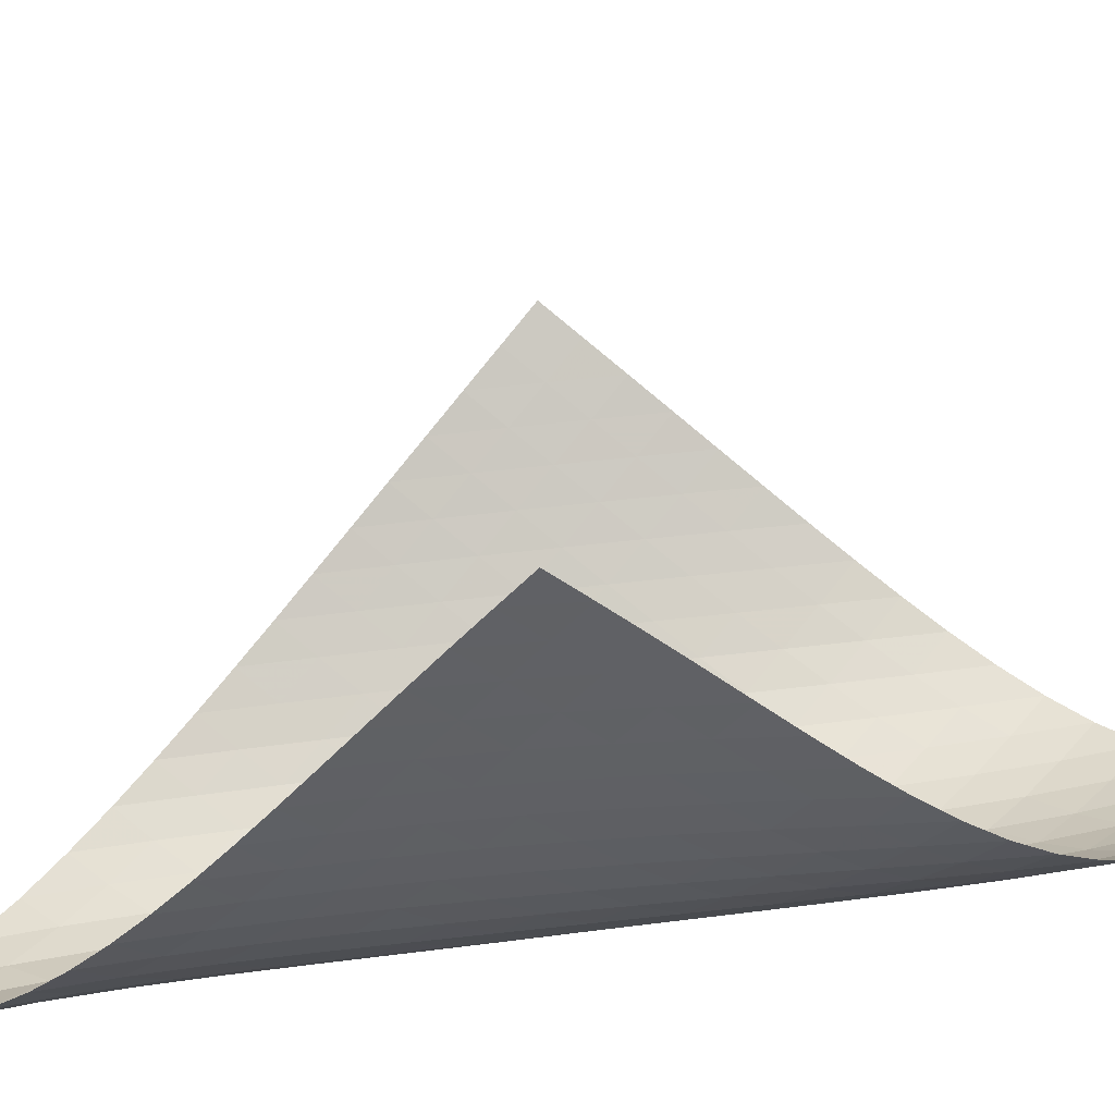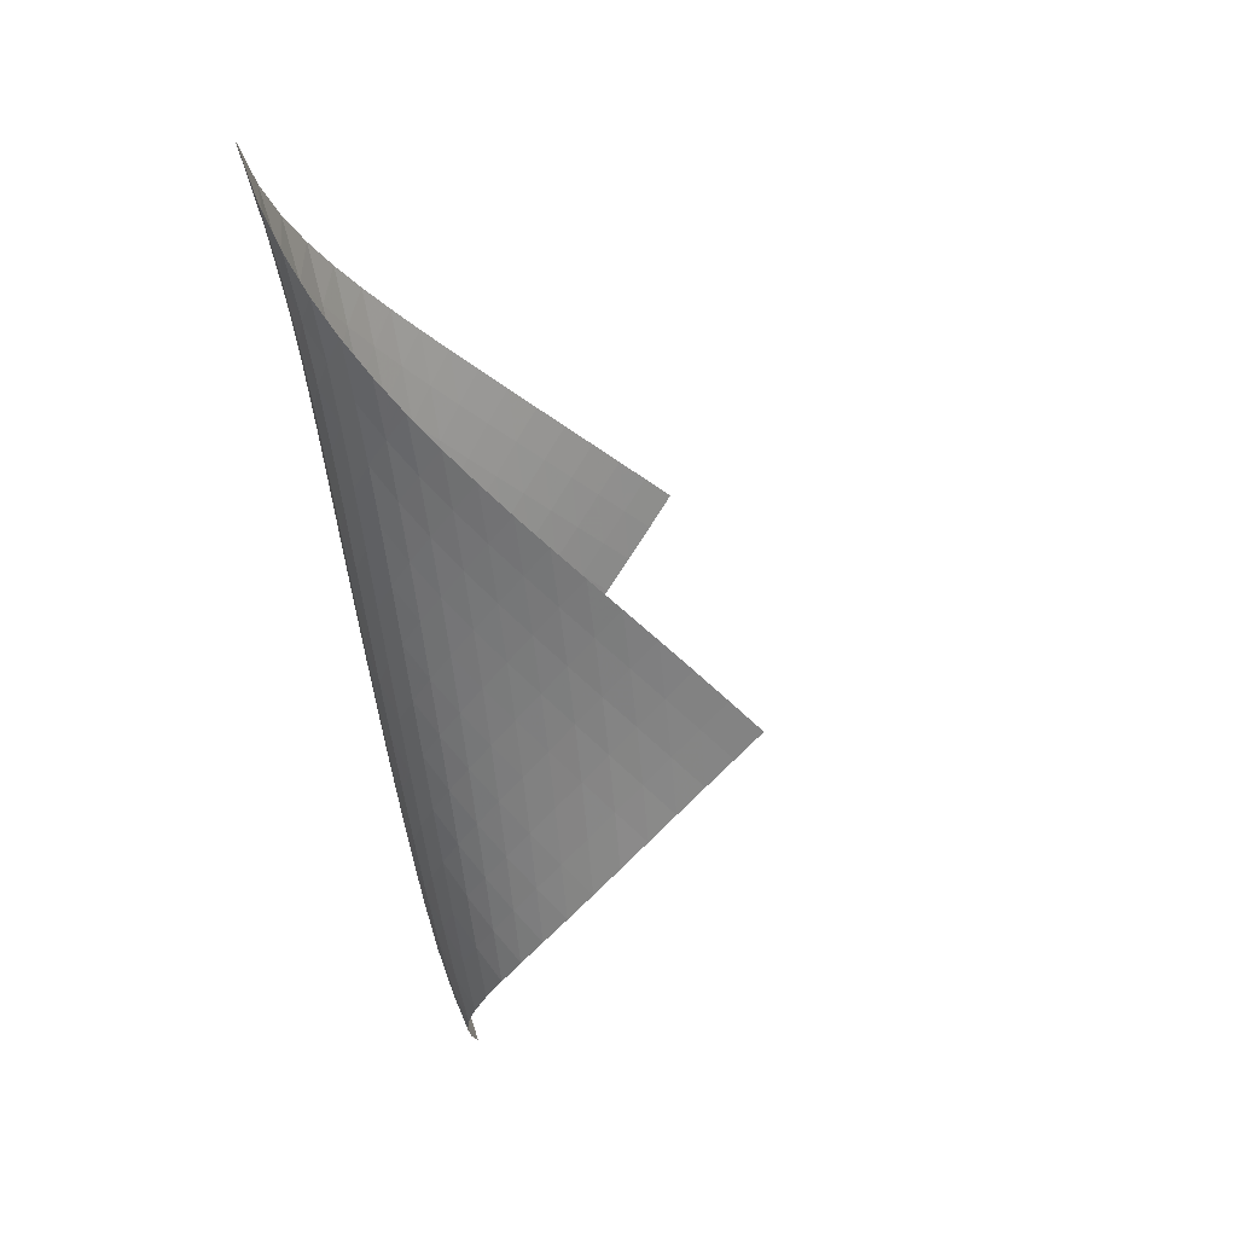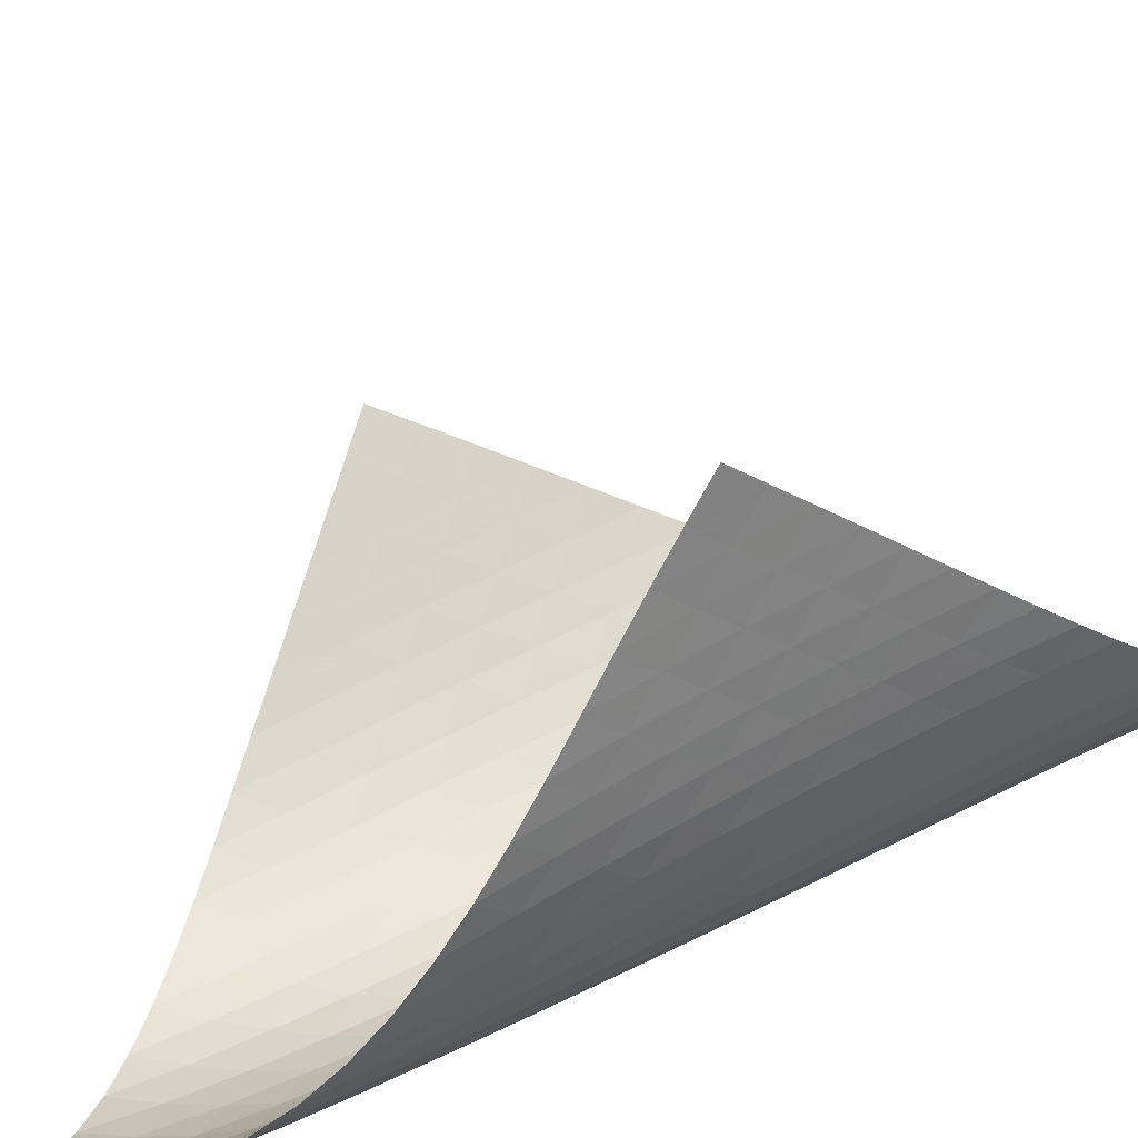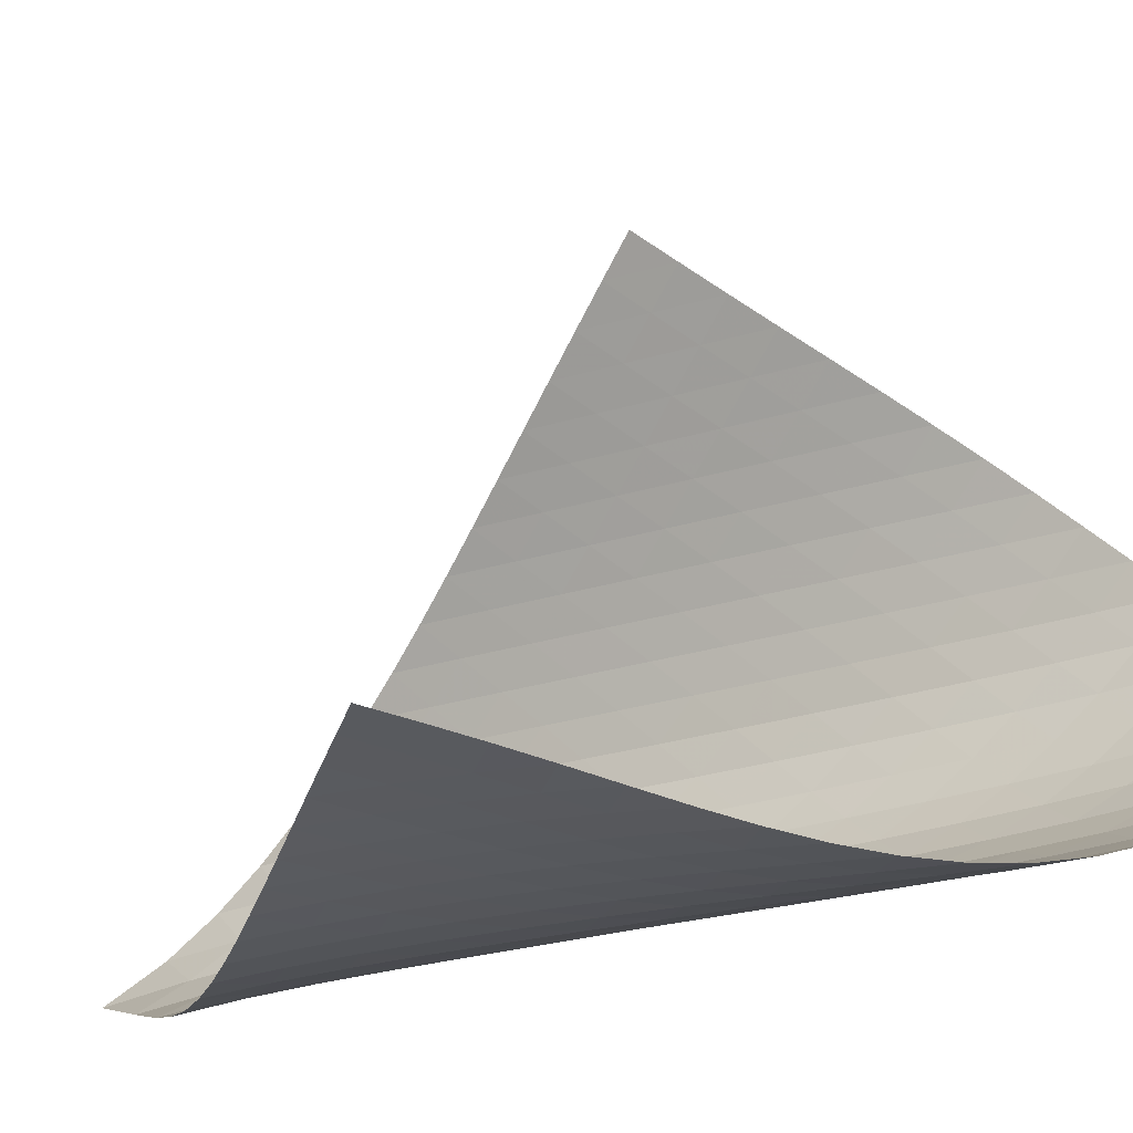
<metadata>
{"format":"obj","ext":"obj","renderer":"f3d","projection":"perspective","resolution":1024,"background":"white","views":[{"elev":-25.0,"azim":-90.6,"up":"+Z"},{"elev":25.6,"azim":-142.6,"up":"+Y"},{"elev":57.3,"azim":54.1,"up":"+Z"},{"elev":-11.9,"azim":-64.8,"up":"+Z"}]}
</metadata>
<code>
v -6.511 -0.04394 6.511
v -8.75 -9.433 16.37
v -16.37 -9.433 8.75
v -9.16 -19.32 9.16
v -15.78 -8.92 8.513
v -15.2 -8.405 8.267
v -14.62 -7.888 8.01
v -14.04 -7.369 7.744
v -13.46 -6.849 7.476
v -12.87 -6.325 7.213
v -12.28 -5.798 6.961
v -11.67 -5.265 6.729
v -11.06 -4.725 6.524
v -10.43 -4.175 6.355
v -9.793 -3.611 6.23
v -9.143 -3.029 6.157
v -8.486 -2.418 6.146
v -7.825 -1.759 6.202
v -7.166 -1.006 6.328
v -6.328 -1.006 7.166
v -6.202 -1.759 7.825
v -6.146 -2.418 8.486
v -6.157 -3.029 9.143
v -6.23 -3.611 9.793
v -6.355 -4.175 10.43
v -6.524 -4.725 11.06
v -6.729 -5.265 11.67
v -6.961 -5.798 12.28
v -7.213 -6.325 12.87
v -7.476 -6.849 13.46
v -7.744 -7.369 14.04
v -8.01 -7.888 14.62
v -8.267 -8.405 15.2
v -8.513 -8.92 15.78
v -8.556 -10.06 15.89
v -8.353 -10.7 15.42
v -8.137 -11.33 14.96
v -7.914 -11.96 14.49
v -7.694 -12.59 14.03
v -7.491 -13.22 13.55
v -7.322 -13.86 13.07
v -7.201 -14.49 12.58
v -7.144 -15.13 12.07
v -7.162 -15.76 11.57
v -7.268 -16.39 11.07
v -7.468 -17.01 10.59
v -7.767 -17.62 10.15
v -8.157 -18.21 9.765
v -8.628 -18.78 9.436
v -9.436 -18.78 8.628
v -9.765 -18.21 8.157
v -10.15 -17.62 7.767
v -10.59 -17.01 7.468
v -11.07 -16.39 7.268
v -11.57 -15.76 7.162
v -12.07 -15.13 7.144
v -12.58 -14.49 7.201
v -13.07 -13.86 7.322
v -13.55 -13.22 7.491
v -14.03 -12.59 7.694
v -14.49 -11.96 7.914
v -14.96 -11.33 8.137
v -15.42 -10.7 8.353
v -15.89 -10.06 8.556
v -6.813 -1.676 6.813
v -7.38 -2.366 6.566
v -7.99 -3.016 6.407
v -8.622 -3.631 6.328
v -9.262 -4.22 6.324
v -9.902 -4.789 6.385
v -10.53 -5.344 6.501
v -11.16 -5.888 6.662
v -11.77 -6.424 6.859
v -12.37 -6.953 7.083
v -12.96 -7.478 7.324
v -13.55 -7.999 7.575
v -14.14 -8.518 7.829
v -14.72 -9.036 8.078
v -15.31 -9.551 8.321
v -6.566 -2.366 7.38
v -7.018 -3.004 7.018
v -7.548 -3.635 6.746
v -8.133 -4.247 6.565
v -8.749 -4.837 6.473
v -9.379 -5.41 6.459
v -10.01 -5.968 6.513
v -10.64 -6.515 6.623
v -11.26 -7.052 6.778
v -11.87 -7.583 6.967
v -12.47 -8.109 7.181
v -13.07 -8.631 7.411
v -13.66 -9.15 7.648
v -14.25 -9.667 7.886
v -14.83 -10.18 8.121
v -6.407 -3.016 7.99
v -6.746 -3.635 7.548
v -7.175 -4.257 7.175
v -7.688 -4.867 6.888
v -8.26 -5.459 6.695
v -8.868 -6.034 6.592
v -9.492 -6.595 6.571
v -10.12 -7.144 6.618
v -10.75 -7.684 6.722
v -11.37 -8.215 6.87
v -11.98 -8.742 7.05
v -12.58 -9.264 7.253
v -13.18 -9.783 7.468
v -13.77 -10.3 7.69
v -14.37 -10.81 7.913
v -6.328 -3.631 8.622
v -6.565 -4.247 8.133
v -6.888 -4.867 7.688
v -7.308 -5.479 7.308
v -7.813 -6.076 7.013
v -8.379 -6.657 6.812
v -8.982 -7.222 6.701
v -9.604 -7.775 6.671
v -10.23 -8.316 6.711
v -10.86 -8.849 6.806
v -11.48 -9.376 6.943
v -12.09 -9.898 7.11
v -12.7 -10.42 7.298
v -13.3 -10.93 7.497
v -13.9 -11.45 7.702
v -6.324 -4.22 9.262
v -6.473 -4.837 8.749
v -6.695 -5.459 8.26
v -7.013 -6.076 7.813
v -7.431 -6.681 7.431
v -7.932 -7.271 7.132
v -8.495 -7.844 6.924
v -9.096 -8.402 6.805
v -9.716 -8.948 6.767
v -10.34 -9.483 6.796
v -10.97 -10.01 6.878
v -11.59 -10.53 7.001
v -12.21 -11.05 7.151
v -12.82 -11.57 7.319
v -13.42 -12.08 7.5
v -6.385 -4.789 9.902
v -6.459 -5.41 9.379
v -6.592 -6.034 8.868
v -6.812 -6.657 8.379
v -7.132 -7.271 7.932
v -7.55 -7.871 7.55
v -8.051 -8.455 7.249
v -8.611 -9.022 7.036
v -9.21 -9.575 6.91
v -9.829 -10.12 6.861
v -10.46 -10.65 6.876
v -11.08 -11.17 6.942
v -11.71 -11.69 7.046
v -12.33 -12.2 7.175
v -12.94 -12.71 7.324
v -6.501 -5.344 10.53
v -6.513 -5.968 10.01
v -6.571 -6.595 9.492
v -6.701 -7.222 8.982
v -6.924 -7.844 8.495
v -7.249 -8.455 8.051
v -7.67 -9.05 7.67
v -8.17 -9.63 7.368
v -8.729 -10.19 7.15
v -9.326 -10.74 7.015
v -9.944 -11.28 6.954
v -10.57 -11.8 6.953
v -11.2 -12.32 6.999
v -11.83 -12.84 7.08
v -12.45 -13.35 7.188
v -6.662 -5.888 11.16
v -6.623 -6.515 10.64
v -6.618 -7.144 10.12
v -6.671 -7.775 9.604
v -6.805 -8.402 9.096
v -7.036 -9.022 8.611
v -7.368 -9.63 8.17
v -7.792 -10.22 7.792
v -8.292 -10.8 7.489
v -8.85 -11.36 7.267
v -9.444 -11.9 7.122
v -10.06 -12.44 7.046
v -10.69 -12.96 7.026
v -11.32 -13.47 7.05
v -11.95 -13.99 7.109
v -6.859 -6.424 11.77
v -6.778 -7.052 11.26
v -6.722 -7.684 10.75
v -6.711 -8.316 10.23
v -6.767 -8.948 9.716
v -6.91 -9.575 9.21
v -7.15 -10.19 8.729
v -7.489 -10.8 8.292
v -7.917 -11.39 7.917
v -8.418 -11.96 7.613
v -8.974 -12.52 7.386
v -9.566 -13.06 7.23
v -10.18 -13.59 7.138
v -10.81 -14.11 7.097
v -11.44 -14.62 7.1
v -7.083 -6.953 12.37
v -6.967 -7.583 11.87
v -6.87 -8.215 11.37
v -6.806 -8.849 10.86
v -6.796 -9.483 10.34
v -6.861 -10.12 9.829
v -7.015 -10.74 9.326
v -7.267 -11.36 8.85
v -7.613 -11.96 8.418
v -8.045 -12.55 8.045
v -8.547 -13.12 7.741
v -9.102 -13.67 7.508
v -9.693 -14.21 7.341
v -10.31 -14.74 7.232
v -10.93 -15.25 7.173
v -7.324 -7.478 12.96
v -7.181 -8.109 12.47
v -7.05 -8.742 11.98
v -6.943 -9.376 11.48
v -6.878 -10.01 10.97
v -6.876 -10.65 10.46
v -6.954 -11.28 9.944
v -7.122 -11.9 9.444
v -7.386 -12.52 8.974
v -7.741 -13.12 8.547
v -8.178 -13.7 8.178
v -8.683 -14.27 7.874
v -9.237 -14.82 7.636
v -9.827 -15.36 7.459
v -10.44 -15.88 7.337
v -7.575 -7.999 13.55
v -7.411 -8.631 13.07
v -7.253 -9.264 12.58
v -7.11 -9.898 12.09
v -7.001 -10.53 11.59
v -6.942 -11.17 11.08
v -6.953 -11.8 10.57
v -7.046 -12.44 10.06
v -7.23 -13.06 9.566
v -7.508 -13.67 9.102
v -7.874 -14.27 8.683
v -8.319 -14.85 8.319
v -8.828 -15.42 8.018
v -9.385 -15.96 7.779
v -9.977 -16.49 7.597
v -7.829 -8.518 14.14
v -7.648 -9.15 13.66
v -7.468 -9.783 13.18
v -7.298 -10.42 12.7
v -7.151 -11.05 12.21
v -7.046 -11.69 11.71
v -6.999 -12.32 11.2
v -7.026 -12.96 10.69
v -7.138 -13.59 10.18
v -7.341 -14.21 9.693
v -7.636 -14.82 9.237
v -8.018 -15.42 8.828
v -8.476 -16 8.476
v -8.994 -16.56 8.183
v -9.557 -17.1 7.949
v -8.078 -9.036 14.72
v -7.886 -9.667 14.25
v -7.69 -10.3 13.77
v -7.497 -10.93 13.3
v -7.319 -11.57 12.82
v -7.175 -12.2 12.33
v -7.08 -12.84 11.83
v -7.05 -13.47 11.32
v -7.097 -14.11 10.81
v -7.232 -14.74 10.31
v -7.459 -15.36 9.827
v -7.779 -15.96 9.385
v -8.183 -16.56 8.994
v -8.66 -17.13 8.66
v -9.193 -17.68 8.383
v -8.321 -9.551 15.31
v -8.121 -10.18 14.83
v -7.913 -10.81 14.37
v -7.702 -11.45 13.9
v -7.5 -12.08 13.42
v -7.324 -12.71 12.94
v -7.188 -13.35 12.45
v -7.109 -13.99 11.95
v -7.1 -14.62 11.44
v -7.173 -15.25 10.93
v -7.337 -15.88 10.44
v -7.597 -16.49 9.977
v -7.949 -17.1 9.557
v -8.383 -17.68 9.193
v -8.886 -18.24 8.886
f 289 49 4
f 289 4 50
f 5 79 64
f 5 64 3
f 79 94 63
f 79 63 64
f 94 109 62
f 94 62 63
f 109 124 61
f 109 61 62
f 124 139 60
f 124 60 61
f 139 154 59
f 139 59 60
f 154 169 58
f 154 58 59
f 169 184 57
f 169 57 58
f 184 199 56
f 184 56 57
f 199 214 55
f 199 55 56
f 214 229 54
f 214 54 55
f 229 244 53
f 229 53 54
f 244 259 52
f 244 52 53
f 259 274 51
f 259 51 52
f 274 289 50
f 274 50 51
f 1 20 65
f 1 65 19
f 19 65 66
f 19 66 18
f 18 66 67
f 18 67 17
f 17 67 68
f 17 68 16
f 16 68 69
f 16 69 15
f 15 69 70
f 15 70 14
f 14 70 71
f 14 71 13
f 13 71 72
f 13 72 12
f 12 72 73
f 12 73 11
f 11 73 74
f 11 74 10
f 10 74 75
f 10 75 9
f 9 75 76
f 9 76 8
f 8 76 77
f 8 77 7
f 7 77 78
f 7 78 6
f 6 78 79
f 6 79 5
f 20 21 80
f 20 80 65
f 65 80 81
f 65 81 66
f 66 81 82
f 66 82 67
f 67 82 83
f 67 83 68
f 68 83 84
f 68 84 69
f 69 84 85
f 69 85 70
f 70 85 86
f 70 86 71
f 71 86 87
f 71 87 72
f 72 87 88
f 72 88 73
f 73 88 89
f 73 89 74
f 74 89 90
f 74 90 75
f 75 90 91
f 75 91 76
f 76 91 92
f 76 92 77
f 77 92 93
f 77 93 78
f 78 93 94
f 78 94 79
f 21 22 95
f 21 95 80
f 80 95 96
f 80 96 81
f 81 96 97
f 81 97 82
f 82 97 98
f 82 98 83
f 83 98 99
f 83 99 84
f 84 99 100
f 84 100 85
f 85 100 101
f 85 101 86
f 86 101 102
f 86 102 87
f 87 102 103
f 87 103 88
f 88 103 104
f 88 104 89
f 89 104 105
f 89 105 90
f 90 105 106
f 90 106 91
f 91 106 107
f 91 107 92
f 92 107 108
f 92 108 93
f 93 108 109
f 93 109 94
f 22 23 110
f 22 110 95
f 95 110 111
f 95 111 96
f 96 111 112
f 96 112 97
f 97 112 113
f 97 113 98
f 98 113 114
f 98 114 99
f 99 114 115
f 99 115 100
f 100 115 116
f 100 116 101
f 101 116 117
f 101 117 102
f 102 117 118
f 102 118 103
f 103 118 119
f 103 119 104
f 104 119 120
f 104 120 105
f 105 120 121
f 105 121 106
f 106 121 122
f 106 122 107
f 107 122 123
f 107 123 108
f 108 123 124
f 108 124 109
f 23 24 125
f 23 125 110
f 110 125 126
f 110 126 111
f 111 126 127
f 111 127 112
f 112 127 128
f 112 128 113
f 113 128 129
f 113 129 114
f 114 129 130
f 114 130 115
f 115 130 131
f 115 131 116
f 116 131 132
f 116 132 117
f 117 132 133
f 117 133 118
f 118 133 134
f 118 134 119
f 119 134 135
f 119 135 120
f 120 135 136
f 120 136 121
f 121 136 137
f 121 137 122
f 122 137 138
f 122 138 123
f 123 138 139
f 123 139 124
f 24 25 140
f 24 140 125
f 125 140 141
f 125 141 126
f 126 141 142
f 126 142 127
f 127 142 143
f 127 143 128
f 128 143 144
f 128 144 129
f 129 144 145
f 129 145 130
f 130 145 146
f 130 146 131
f 131 146 147
f 131 147 132
f 132 147 148
f 132 148 133
f 133 148 149
f 133 149 134
f 134 149 150
f 134 150 135
f 135 150 151
f 135 151 136
f 136 151 152
f 136 152 137
f 137 152 153
f 137 153 138
f 138 153 154
f 138 154 139
f 25 26 155
f 25 155 140
f 140 155 156
f 140 156 141
f 141 156 157
f 141 157 142
f 142 157 158
f 142 158 143
f 143 158 159
f 143 159 144
f 144 159 160
f 144 160 145
f 145 160 161
f 145 161 146
f 146 161 162
f 146 162 147
f 147 162 163
f 147 163 148
f 148 163 164
f 148 164 149
f 149 164 165
f 149 165 150
f 150 165 166
f 150 166 151
f 151 166 167
f 151 167 152
f 152 167 168
f 152 168 153
f 153 168 169
f 153 169 154
f 26 27 170
f 26 170 155
f 155 170 171
f 155 171 156
f 156 171 172
f 156 172 157
f 157 172 173
f 157 173 158
f 158 173 174
f 158 174 159
f 159 174 175
f 159 175 160
f 160 175 176
f 160 176 161
f 161 176 177
f 161 177 162
f 162 177 178
f 162 178 163
f 163 178 179
f 163 179 164
f 164 179 180
f 164 180 165
f 165 180 181
f 165 181 166
f 166 181 182
f 166 182 167
f 167 182 183
f 167 183 168
f 168 183 184
f 168 184 169
f 27 28 185
f 27 185 170
f 170 185 186
f 170 186 171
f 171 186 187
f 171 187 172
f 172 187 188
f 172 188 173
f 173 188 189
f 173 189 174
f 174 189 190
f 174 190 175
f 175 190 191
f 175 191 176
f 176 191 192
f 176 192 177
f 177 192 193
f 177 193 178
f 178 193 194
f 178 194 179
f 179 194 195
f 179 195 180
f 180 195 196
f 180 196 181
f 181 196 197
f 181 197 182
f 182 197 198
f 182 198 183
f 183 198 199
f 183 199 184
f 28 29 200
f 28 200 185
f 185 200 201
f 185 201 186
f 186 201 202
f 186 202 187
f 187 202 203
f 187 203 188
f 188 203 204
f 188 204 189
f 189 204 205
f 189 205 190
f 190 205 206
f 190 206 191
f 191 206 207
f 191 207 192
f 192 207 208
f 192 208 193
f 193 208 209
f 193 209 194
f 194 209 210
f 194 210 195
f 195 210 211
f 195 211 196
f 196 211 212
f 196 212 197
f 197 212 213
f 197 213 198
f 198 213 214
f 198 214 199
f 29 30 215
f 29 215 200
f 200 215 216
f 200 216 201
f 201 216 217
f 201 217 202
f 202 217 218
f 202 218 203
f 203 218 219
f 203 219 204
f 204 219 220
f 204 220 205
f 205 220 221
f 205 221 206
f 206 221 222
f 206 222 207
f 207 222 223
f 207 223 208
f 208 223 224
f 208 224 209
f 209 224 225
f 209 225 210
f 210 225 226
f 210 226 211
f 211 226 227
f 211 227 212
f 212 227 228
f 212 228 213
f 213 228 229
f 213 229 214
f 30 31 230
f 30 230 215
f 215 230 231
f 215 231 216
f 216 231 232
f 216 232 217
f 217 232 233
f 217 233 218
f 218 233 234
f 218 234 219
f 219 234 235
f 219 235 220
f 220 235 236
f 220 236 221
f 221 236 237
f 221 237 222
f 222 237 238
f 222 238 223
f 223 238 239
f 223 239 224
f 224 239 240
f 224 240 225
f 225 240 241
f 225 241 226
f 226 241 242
f 226 242 227
f 227 242 243
f 227 243 228
f 228 243 244
f 228 244 229
f 31 32 245
f 31 245 230
f 230 245 246
f 230 246 231
f 231 246 247
f 231 247 232
f 232 247 248
f 232 248 233
f 233 248 249
f 233 249 234
f 234 249 250
f 234 250 235
f 235 250 251
f 235 251 236
f 236 251 252
f 236 252 237
f 237 252 253
f 237 253 238
f 238 253 254
f 238 254 239
f 239 254 255
f 239 255 240
f 240 255 256
f 240 256 241
f 241 256 257
f 241 257 242
f 242 257 258
f 242 258 243
f 243 258 259
f 243 259 244
f 32 33 260
f 32 260 245
f 245 260 261
f 245 261 246
f 246 261 262
f 246 262 247
f 247 262 263
f 247 263 248
f 248 263 264
f 248 264 249
f 249 264 265
f 249 265 250
f 250 265 266
f 250 266 251
f 251 266 267
f 251 267 252
f 252 267 268
f 252 268 253
f 253 268 269
f 253 269 254
f 254 269 270
f 254 270 255
f 255 270 271
f 255 271 256
f 256 271 272
f 256 272 257
f 257 272 273
f 257 273 258
f 258 273 274
f 258 274 259
f 33 34 275
f 33 275 260
f 260 275 276
f 260 276 261
f 261 276 277
f 261 277 262
f 262 277 278
f 262 278 263
f 263 278 279
f 263 279 264
f 264 279 280
f 264 280 265
f 265 280 281
f 265 281 266
f 266 281 282
f 266 282 267
f 267 282 283
f 267 283 268
f 268 283 284
f 268 284 269
f 269 284 285
f 269 285 270
f 270 285 286
f 270 286 271
f 271 286 287
f 271 287 272
f 272 287 288
f 272 288 273
f 273 288 289
f 273 289 274
f 34 2 35
f 34 35 275
f 275 35 36
f 275 36 276
f 276 36 37
f 276 37 277
f 277 37 38
f 277 38 278
f 278 38 39
f 278 39 279
f 279 39 40
f 279 40 280
f 280 40 41
f 280 41 281
f 281 41 42
f 281 42 282
f 282 42 43
f 282 43 283
f 283 43 44
f 283 44 284
f 284 44 45
f 284 45 285
f 285 45 46
f 285 46 286
f 286 46 47
f 286 47 287
f 287 47 48
f 287 48 288
f 288 48 49
f 288 49 289

</code>
